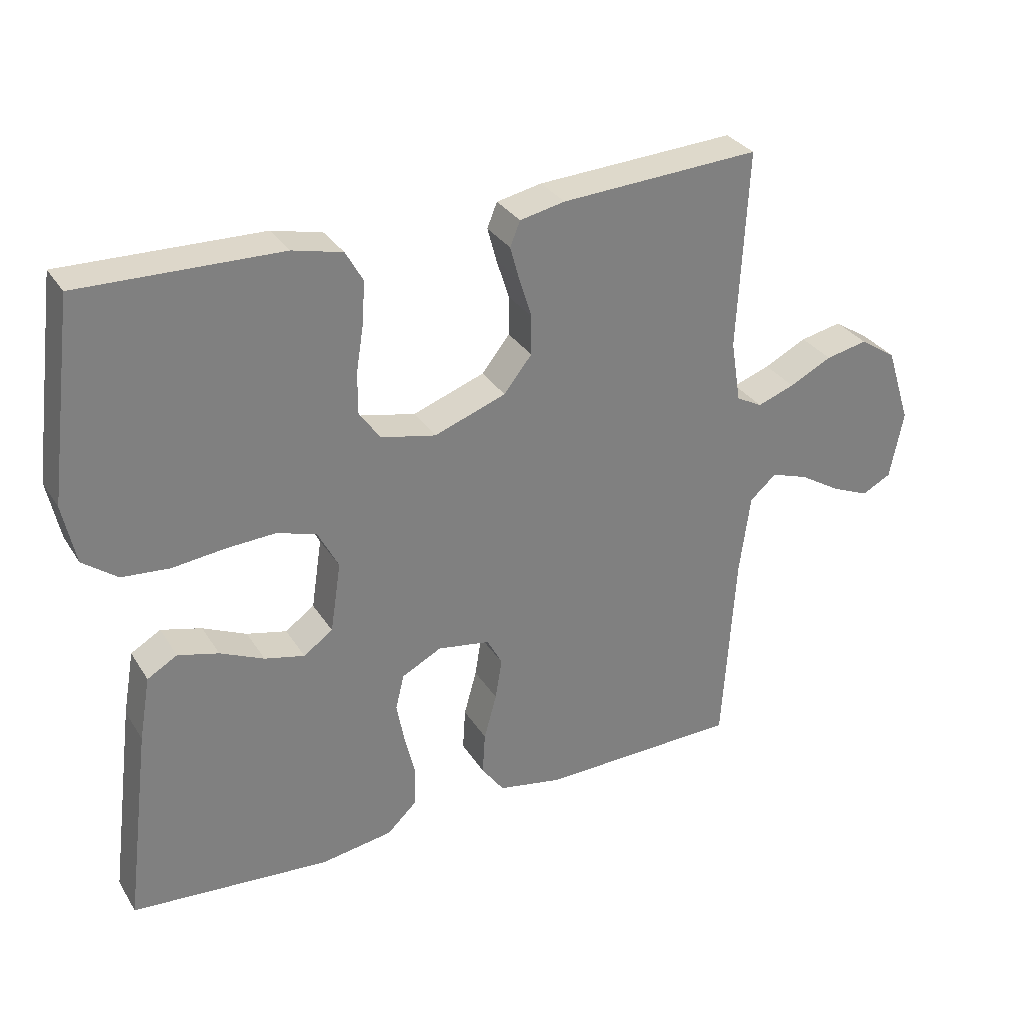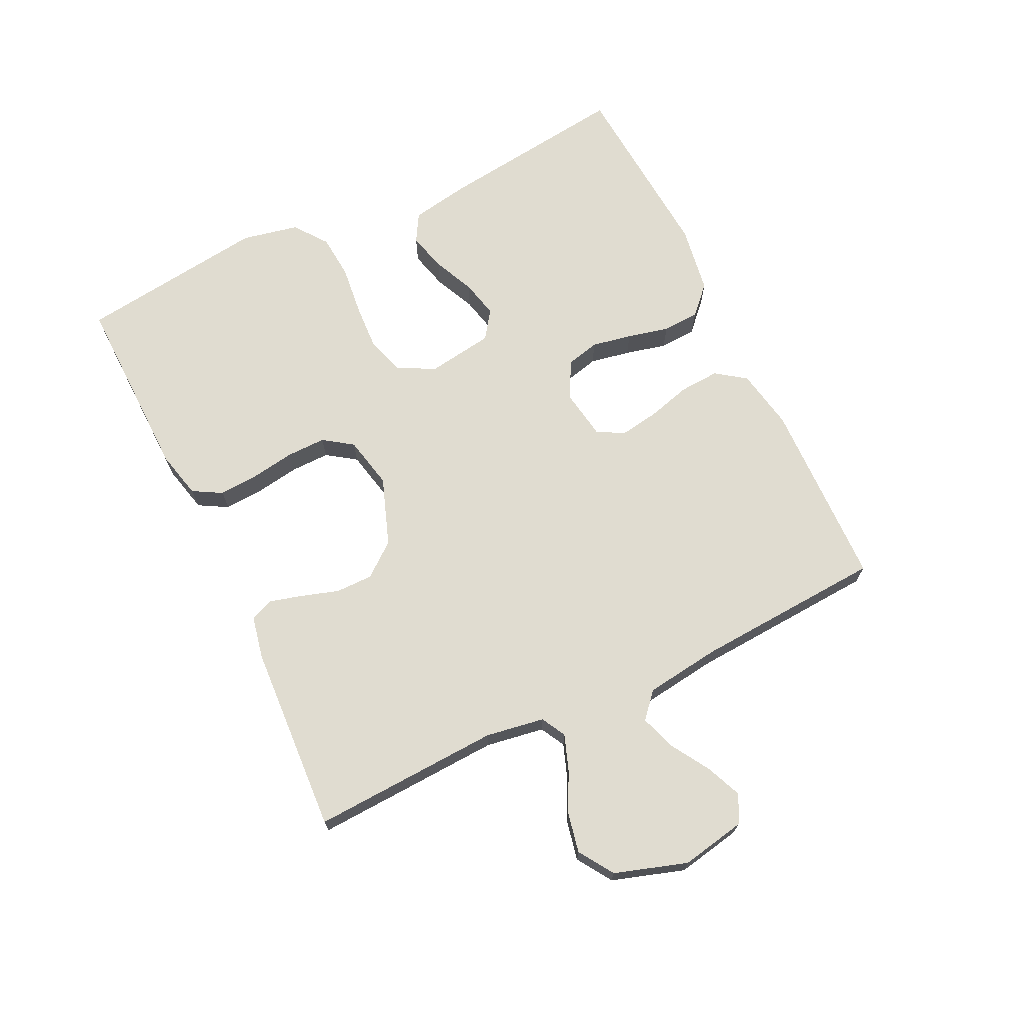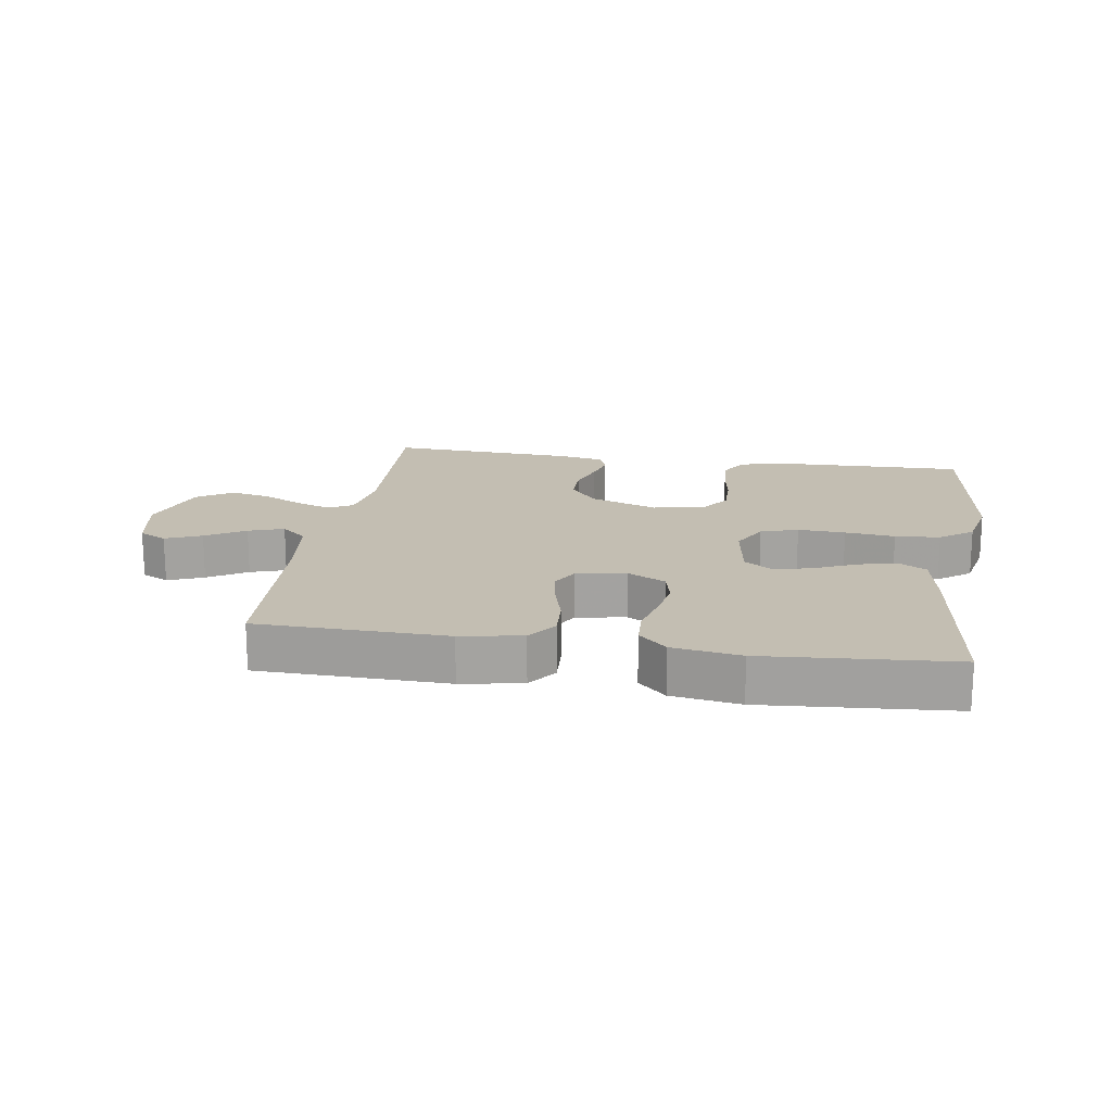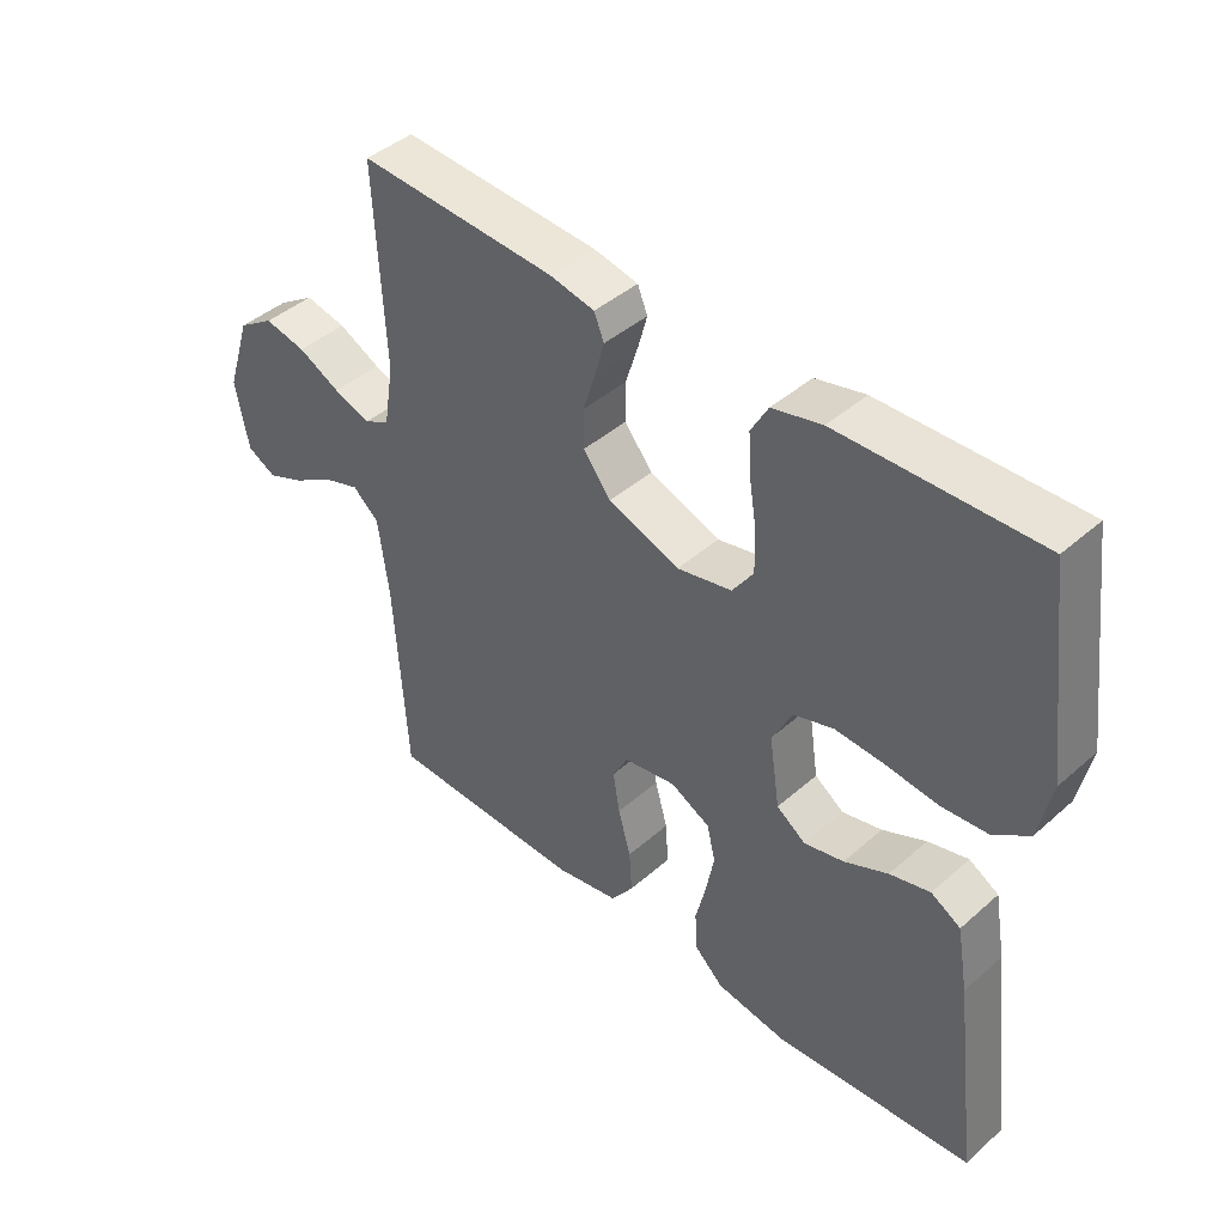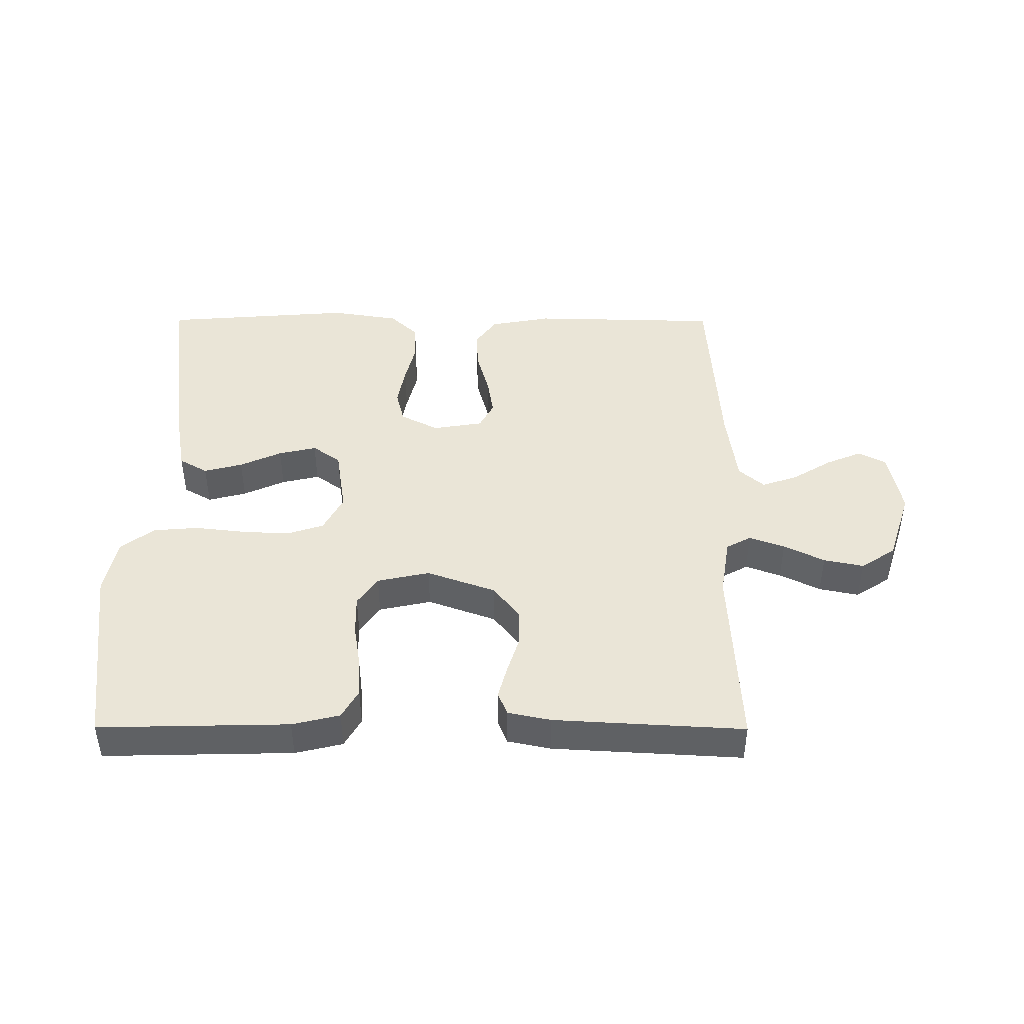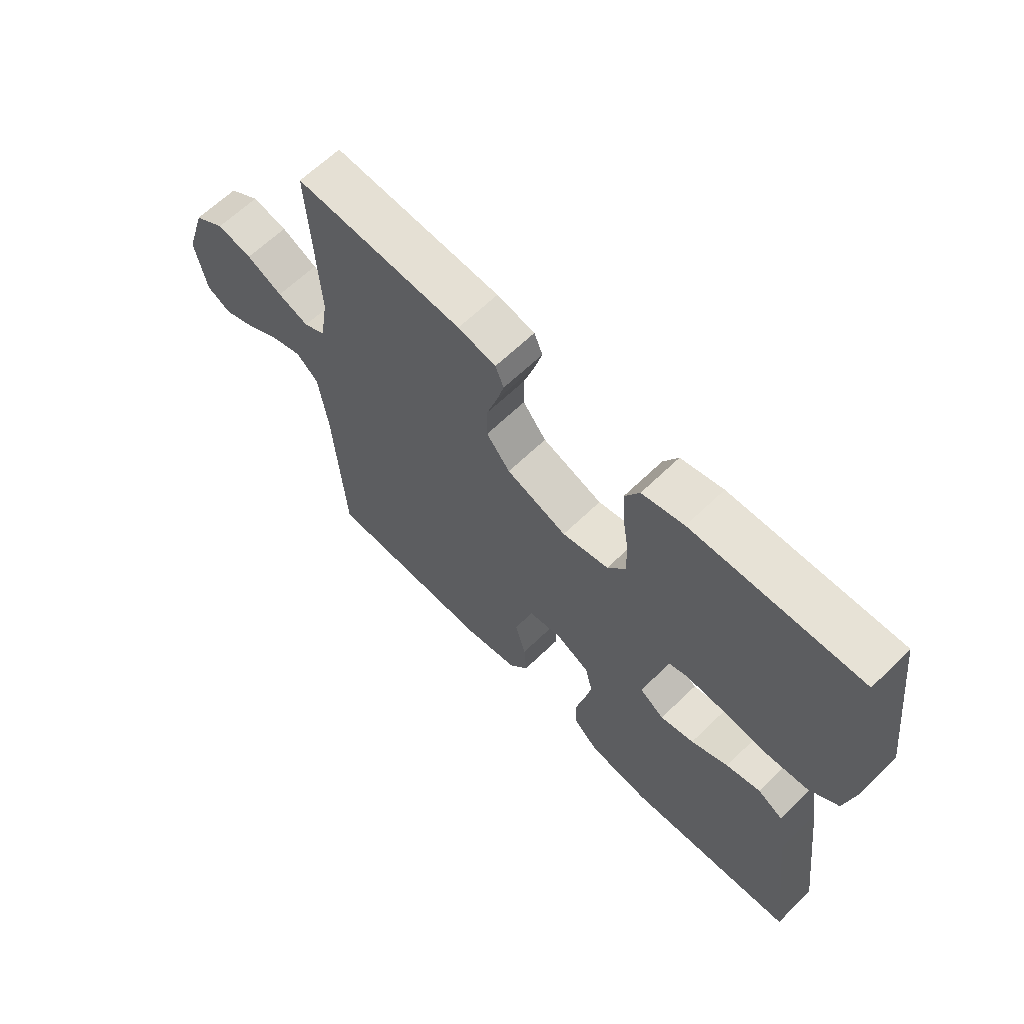
<metadata>
{"format":"obj","ext":"obj","renderer":"f3d","projection":"perspective","resolution":1024,"background":"white","views":[{"elev":31.2,"azim":-26.9,"up":"+Z"},{"elev":69.7,"azim":64.3,"up":"+Y"},{"elev":17.4,"azim":-171.1,"up":"+Y"},{"elev":42.9,"azim":-136.1,"up":"+Z"},{"elev":44.2,"azim":0.2,"up":"+Y"},{"elev":63.9,"azim":-134.4,"up":"+Z"}]}
</metadata>
<code>
v 0.5 0.07 -0.5
v 0.2 0.07 -0.507
v 0.103 0.07 -0.489
v 0.069 0.07 -0.442
v 0.073 0.07 -0.378
v 0.092 0.07 -0.309
v 0.102 0.07 -0.247
v 0.079 0.07 -0.204
v 0 0.07 -0.191
v -0.06 0.07 -0.222
v -0.073 0.07 -0.275
v -0.061 0.07 -0.339
v -0.045 0.07 -0.405
v -0.048 0.07 -0.464
v -0.092 0.07 -0.506
v -0.2 0.07 -0.523
v -0.5 0.07 -0.5
v -0.462 0.07 -0.2
v -0.445 0.07 -0.103
v -0.4 0.07 -0.077
v -0.339 0.07 -0.093
v -0.273 0.07 -0.123
v -0.213 0.07 -0.137
v -0.169 0.07 -0.106
v -0.153 0.07 0
v -0.184 0.07 0.059
v -0.243 0.07 0.078
v -0.318 0.07 0.074
v -0.397 0.07 0.065
v -0.468 0.07 0.071
v -0.52 0.07 0.11
v -0.539 0.07 0.2
v -0.5 0.07 0.5
v -0.2 0.07 0.493
v -0.125 0.07 0.475
v -0.099 0.07 0.429
v -0.103 0.07 0.366
v -0.114 0.07 0.297
v -0.115 0.07 0.234
v -0.083 0.07 0.188
v 0 0.07 0.17
v 0.108 0.07 0.209
v 0.15 0.07 0.262
v 0.15 0.07 0.321
v 0.131 0.07 0.381
v 0.117 0.07 0.432
v 0.132 0.07 0.469
v 0.2 0.07 0.483
v 0.5 0.07 0.5
v 0.485 0.07 0.2
v 0.5 0.07 0.107
v 0.539 0.07 0.086
v 0.595 0.07 0.106
v 0.659 0.07 0.138
v 0.722 0.07 0.151
v 0.777 0.07 0.115
v 0.814 0.07 0
v 0.794 0.07 -0.103
v 0.75 0.07 -0.126
v 0.693 0.07 -0.102
v 0.631 0.07 -0.064
v 0.575 0.07 -0.045
v 0.535 0.07 -0.08
v 0.519 0.07 -0.2
v 0.5 0 -0.5
v 0.2 0 -0.507
v 0.103 0 -0.489
v 0.069 0 -0.442
v 0.073 0 -0.378
v 0.092 0 -0.309
v 0.102 0 -0.247
v 0.079 0 -0.204
v 0 0 -0.191
v -0.06 0 -0.222
v -0.073 0 -0.275
v -0.061 0 -0.339
v -0.045 0 -0.405
v -0.048 0 -0.464
v -0.092 0 -0.506
v -0.2 0 -0.523
v -0.5 0 -0.5
v -0.462 0 -0.2
v -0.445 0 -0.103
v -0.4 0 -0.077
v -0.339 0 -0.093
v -0.273 0 -0.123
v -0.213 0 -0.137
v -0.169 0 -0.106
v -0.153 0 0
v -0.184 0 0.059
v -0.243 0 0.078
v -0.318 0 0.074
v -0.397 0 0.065
v -0.468 0 0.071
v -0.52 0 0.11
v -0.539 0 0.2
v -0.5 0 0.5
v -0.2 0 0.493
v -0.125 0 0.475
v -0.099 0 0.429
v -0.103 0 0.366
v -0.114 0 0.297
v -0.115 0 0.234
v -0.083 0 0.188
v 0 0 0.17
v 0.108 0 0.209
v 0.15 0 0.262
v 0.15 0 0.321
v 0.131 0 0.381
v 0.117 0 0.432
v 0.132 0 0.469
v 0.2 0 0.483
v 0.5 0 0.5
v 0.485 0 0.2
v 0.5 0 0.107
v 0.539 0 0.086
v 0.595 0 0.106
v 0.659 0 0.138
v 0.722 0 0.151
v 0.777 0 0.115
v 0.814 0 0
v 0.794 0 -0.103
v 0.75 0 -0.126
v 0.693 0 -0.102
v 0.631 0 -0.064
v 0.575 0 -0.045
v 0.535 0 -0.08
v 0.519 0 -0.2
f 58 59 60 61
f 58 61 62
f 57 58 62
f 56 57 62
f 53 54 55 56
f 52 53 56 62
f 51 52 62 63
f 47 48 49 50
f 47 50 51
f 44 45 46 47
f 44 47 51 63
f 35 36 37 38
f 35 38 39
f 34 35 39
f 33 34 39
f 32 33 39 40
f 28 29 30 31
f 27 28 31 32
f 26 27 32 40
f 19 20 21 22
f 19 22 23
f 18 19 23
f 17 18 23
f 16 17 23 24
f 12 13 14 15
f 11 12 15 16
f 10 11 16 24
f 3 4 5 6
f 3 6 7
f 64 1 2 3
f 64 3 7
f 43 44 63 64
f 42 43 64 7
f 41 42 7 8
f 25 26 40 41
f 25 41 8 9
f 9 10 24 25
f 125 124 123 122
f 126 125 122
f 126 122 121
f 126 121 120
f 120 119 118 117
f 126 120 117 116
f 127 126 116 115
f 114 113 112 111
f 115 114 111
f 111 110 109 108
f 127 115 111 108
f 102 101 100 99
f 103 102 99
f 103 99 98
f 103 98 97
f 104 103 97 96
f 95 94 93 92
f 96 95 92 91
f 104 96 91 90
f 86 85 84 83
f 87 86 83
f 87 83 82
f 87 82 81
f 88 87 81 80
f 79 78 77 76
f 80 79 76 75
f 88 80 75 74
f 70 69 68 67
f 71 70 67
f 67 66 65 128
f 71 67 128
f 128 127 108 107
f 71 128 107 106
f 72 71 106 105
f 105 104 90 89
f 73 72 105 89
f 89 88 74 73
f 1 65 66 2
f 2 66 67 3
f 3 67 68 4
f 4 68 69 5
f 5 69 70 6
f 6 70 71 7
f 7 71 72 8
f 8 72 73 9
f 9 73 74 10
f 10 74 75 11
f 11 75 76 12
f 12 76 77 13
f 13 77 78 14
f 14 78 79 15
f 15 79 80 16
f 16 80 81 17
f 17 81 82 18
f 18 82 83 19
f 19 83 84 20
f 20 84 85 21
f 21 85 86 22
f 22 86 87 23
f 23 87 88 24
f 24 88 89 25
f 25 89 90 26
f 26 90 91 27
f 27 91 92 28
f 28 92 93 29
f 29 93 94 30
f 30 94 95 31
f 31 95 96 32
f 32 96 97 33
f 33 97 98 34
f 34 98 99 35
f 35 99 100 36
f 36 100 101 37
f 37 101 102 38
f 38 102 103 39
f 39 103 104 40
f 40 104 105 41
f 41 105 106 42
f 42 106 107 43
f 43 107 108 44
f 44 108 109 45
f 45 109 110 46
f 46 110 111 47
f 47 111 112 48
f 48 112 113 49
f 49 113 114 50
f 50 114 115 51
f 51 115 116 52
f 52 116 117 53
f 53 117 118 54
f 54 118 119 55
f 55 119 120 56
f 56 120 121 57
f 57 121 122 58
f 58 122 123 59
f 59 123 124 60
f 60 124 125 61
f 61 125 126 62
f 62 126 127 63
f 63 127 128 64
f 64 128 65 1

</code>
